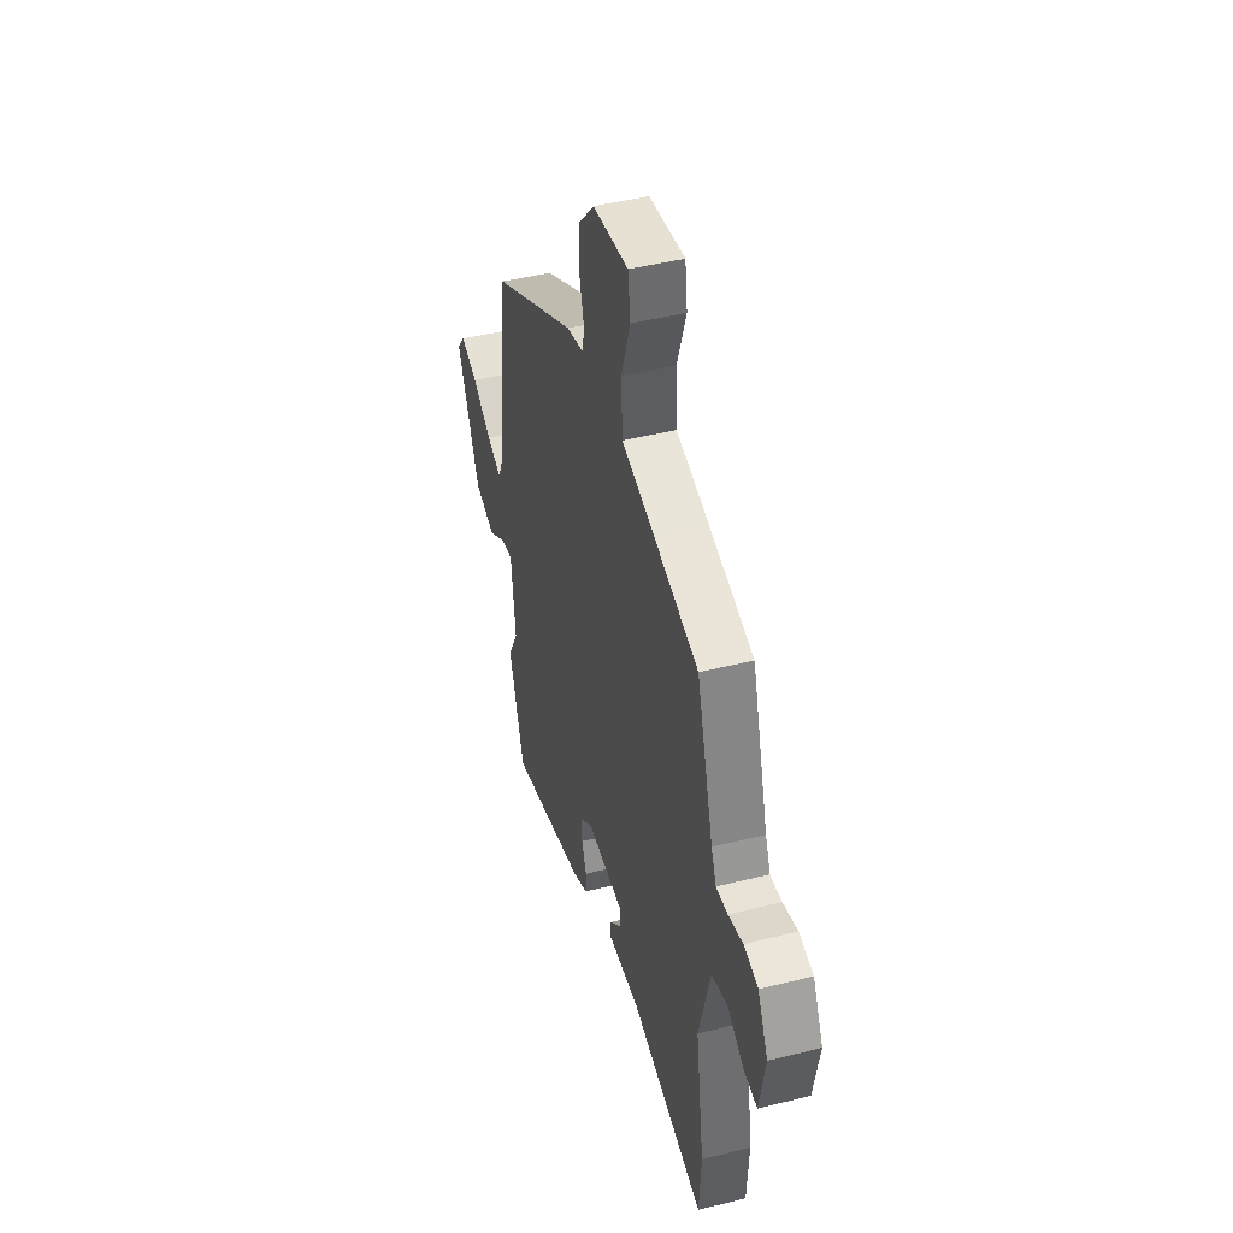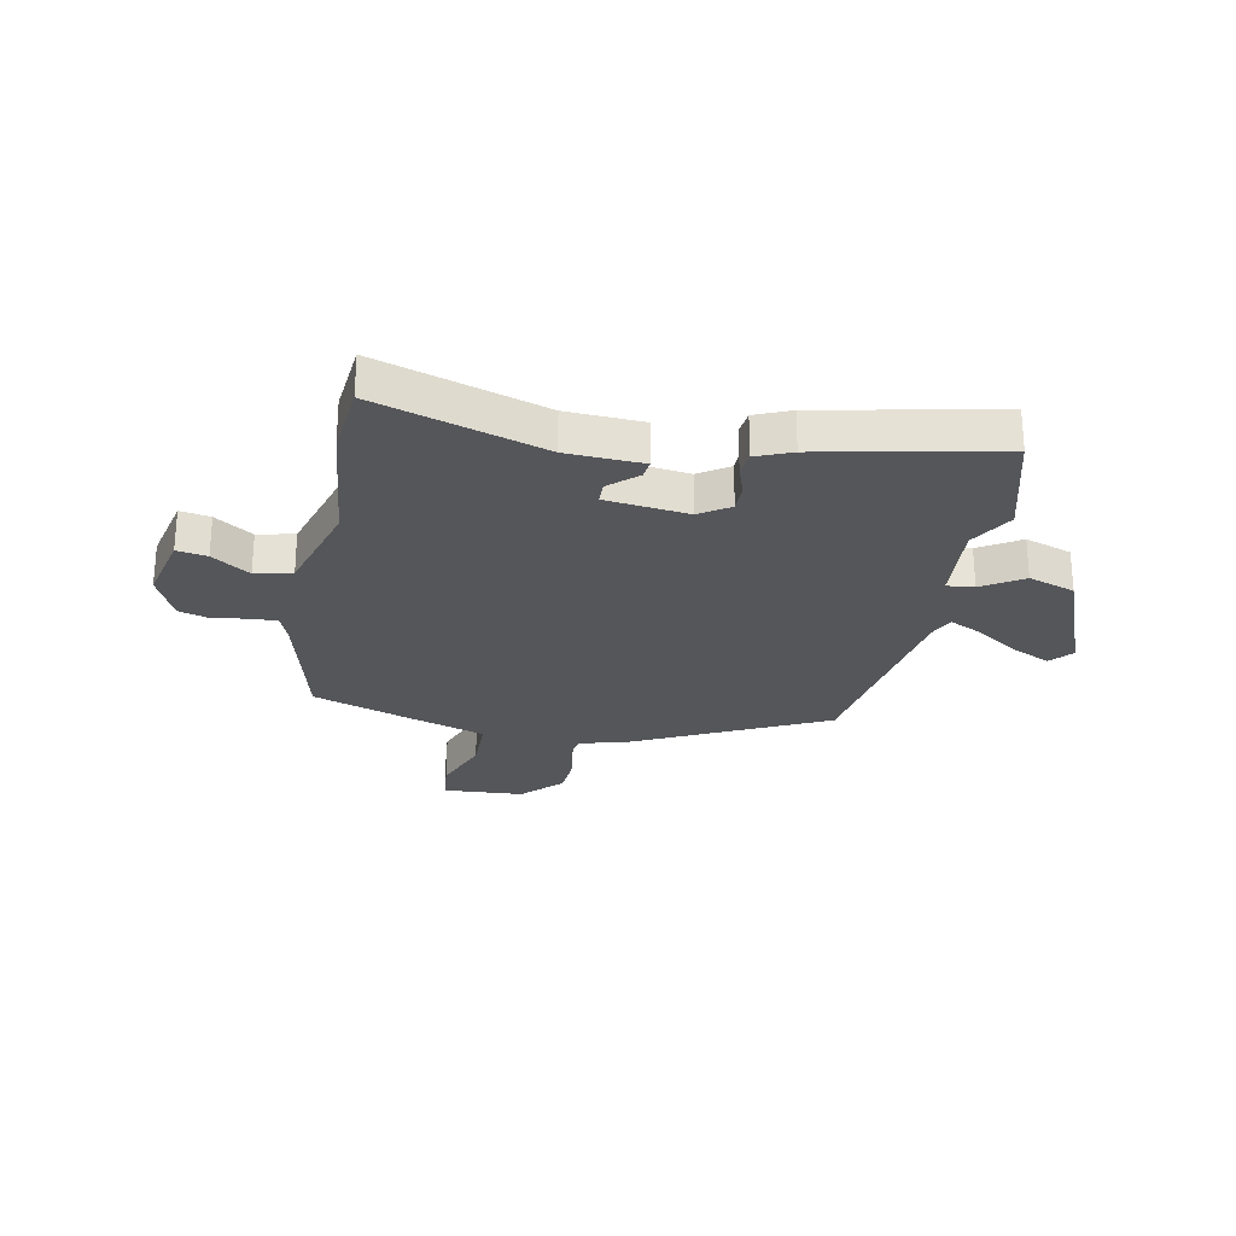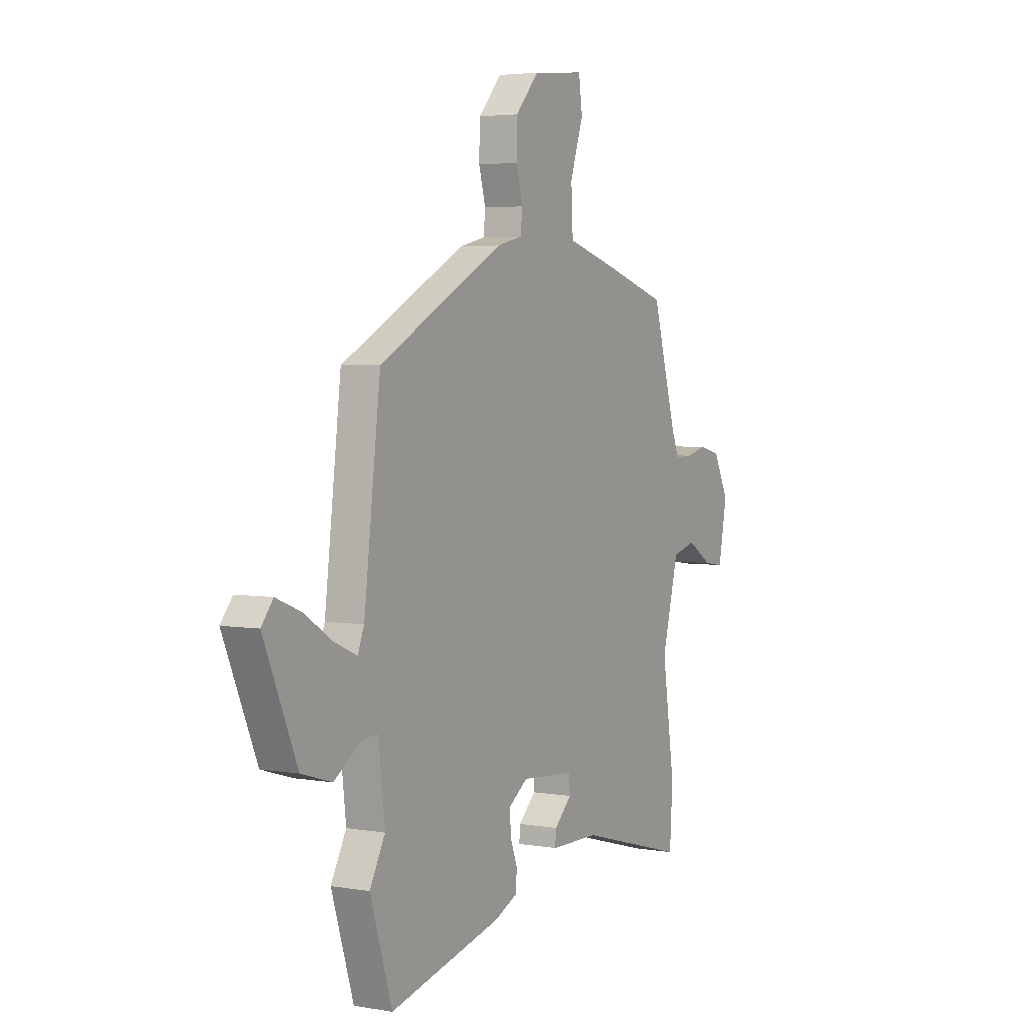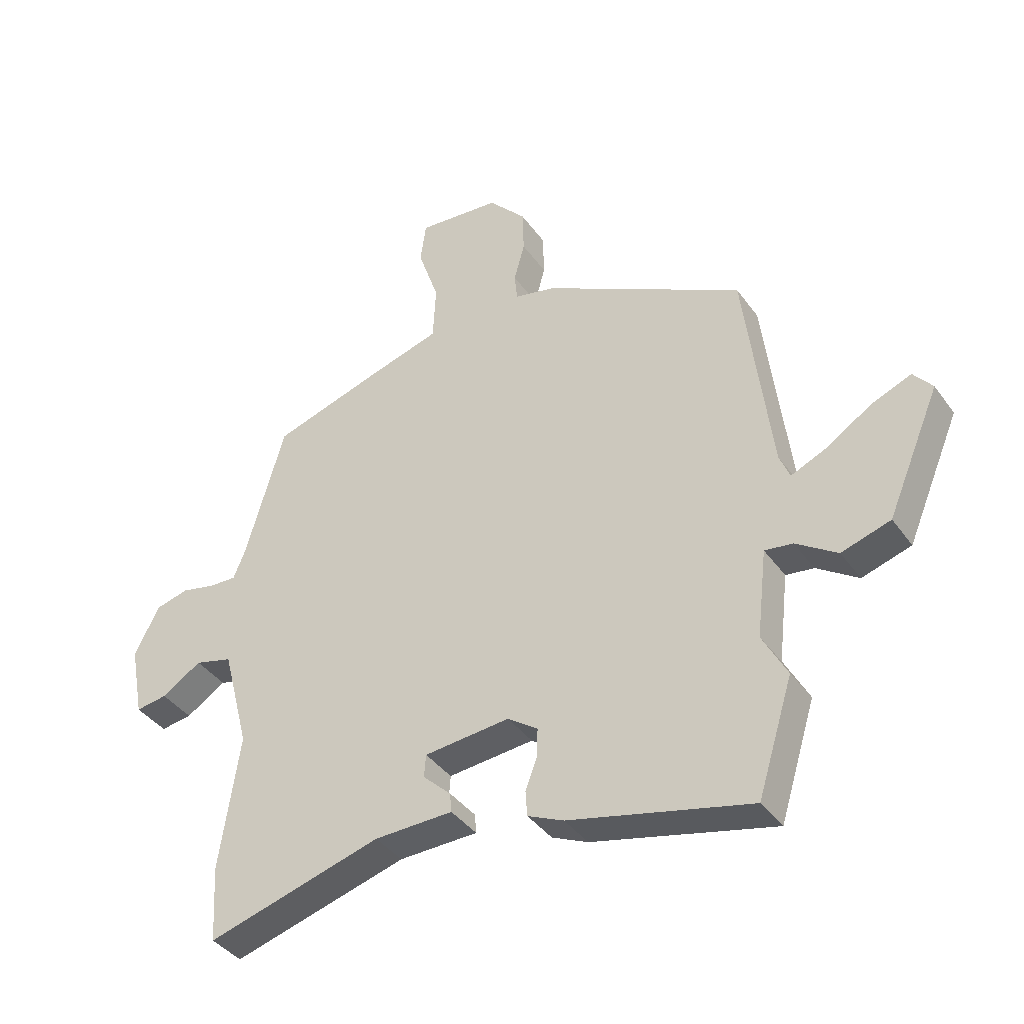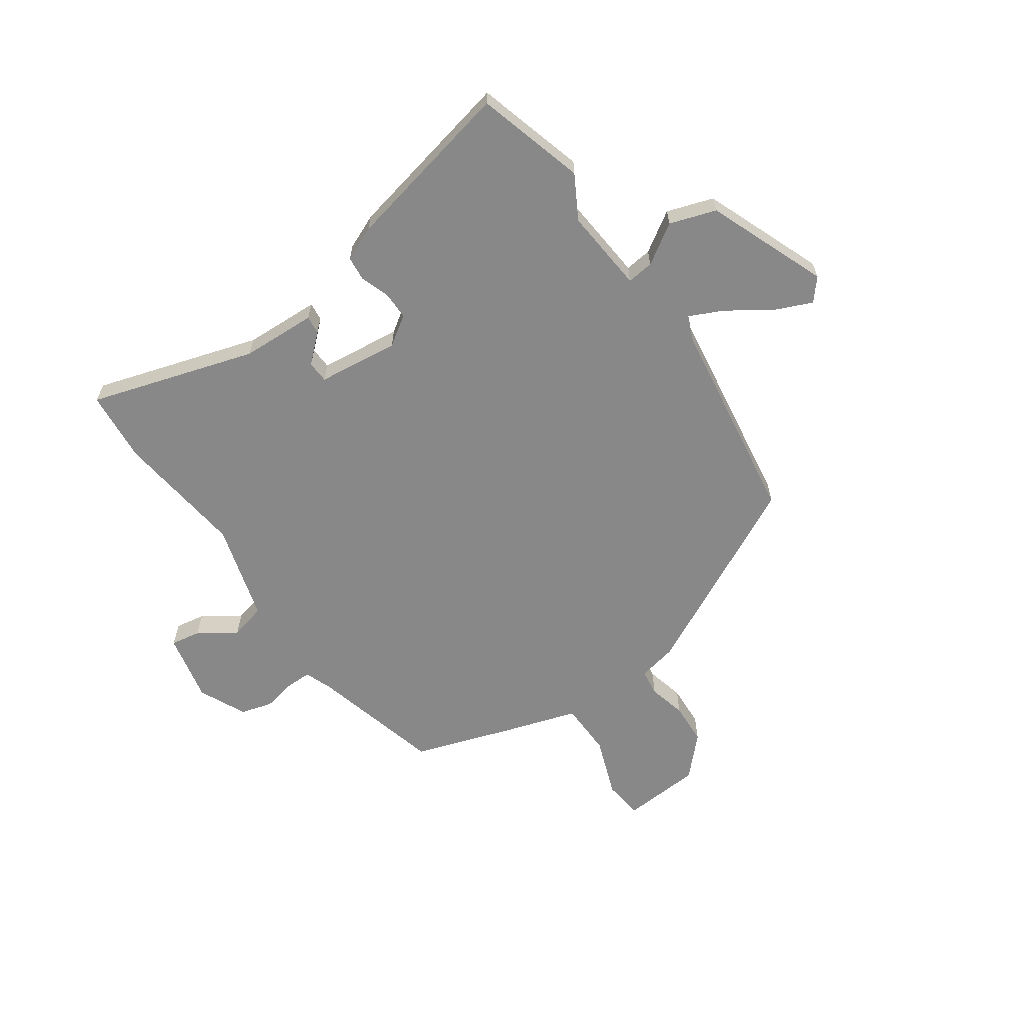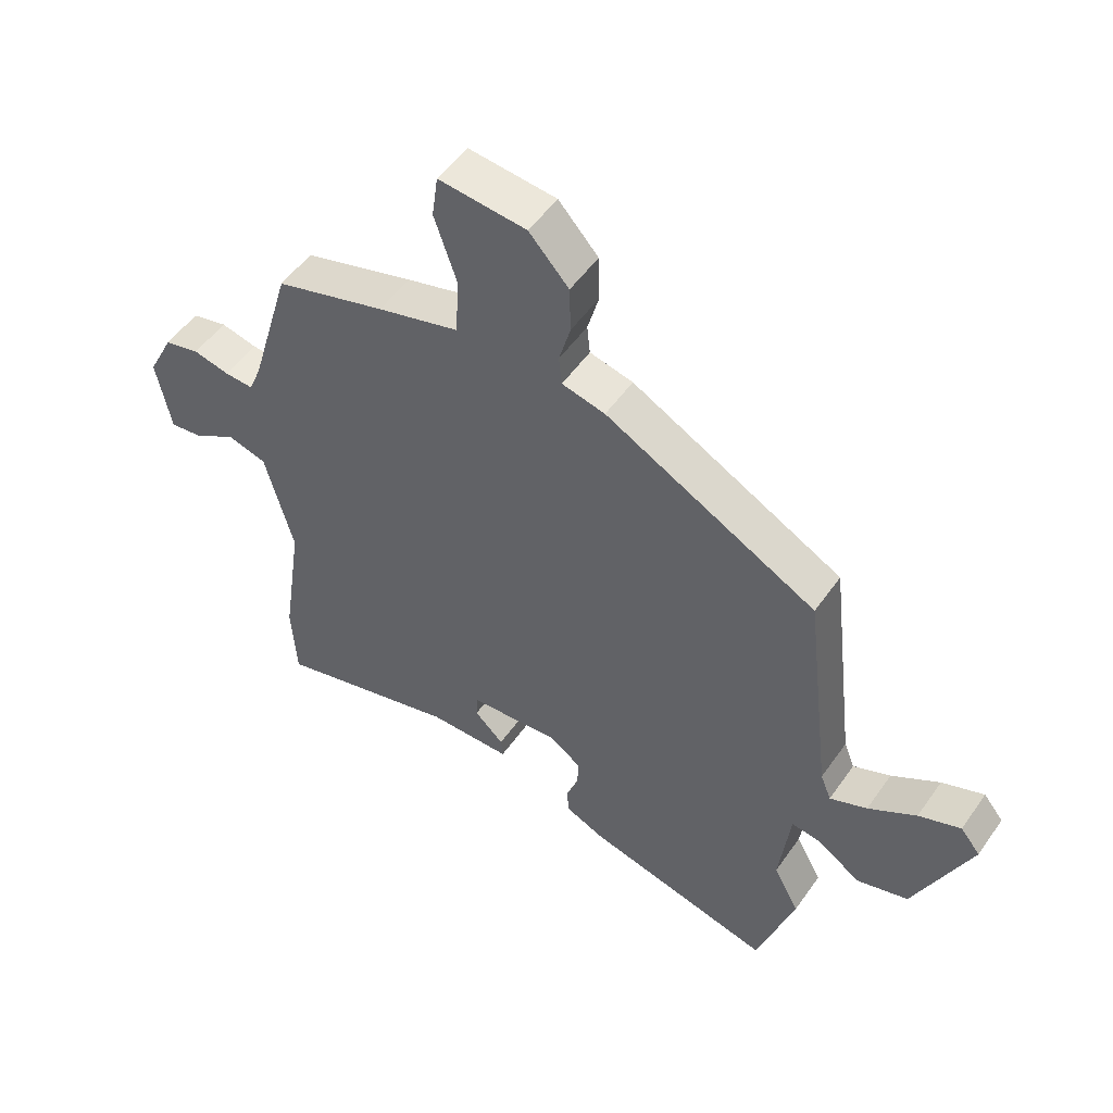
<metadata>
{"format":"obj","ext":"obj","renderer":"f3d","projection":"perspective","resolution":1024,"background":"white","views":[{"elev":44.6,"azim":73.7,"up":"+Z"},{"elev":-26.1,"azim":166.8,"up":"+Y"},{"elev":3.9,"azim":-60.3,"up":"+Z"},{"elev":-39.5,"azim":-148.0,"up":"+Z"},{"elev":-62.9,"azim":-146.7,"up":"+Y"},{"elev":52.4,"azim":-145.9,"up":"+Z"}]}
</metadata>
<code>
v -0.49 0.07 0.361
v -0.138 0.07 0.55
v -0.066 0.07 0.567
v -0.061 0.07 0.616
v -0.08 0.07 0.685
v -0.078 0.07 0.763
v -0.012 0.07 0.836
v 0.134 0.07 0.85
v 0.144 0.07 0.777
v 0.107 0.07 0.667
v 0.112 0.07 0.567
v 0.248 0.07 0.528
v 0.432 0.07 0.472
v 0.501 0.07 0.234
v 0.522 0.07 0.183
v 0.57 0.07 0.185
v 0.63 0.07 0.199
v 0.689 0.07 0.184
v 0.732 0.07 0.098
v 0.708 0.07 -0.03
v 0.653 0.07 -0.022
v 0.583 0.07 0.022
v 0.517 0.07 0.004
v 0.47 0.07 -0.177
v 0.505 0.07 -0.415
v 0.497 0.07 -0.548
v 0.191 0.07 -0.463
v 0.053 0.07 -0.461
v 0.056 0.07 -0.427
v 0.105 0.07 -0.38
v 0.102 0.07 -0.34
v -0.048 0.07 -0.327
v -0.101 0.07 -0.365
v -0.099 0.07 -0.416
v -0.079 0.07 -0.469
v -0.082 0.07 -0.514
v -0.145 0.07 -0.543
v -0.462 0.07 -0.621
v -0.524 0.07 -0.423
v -0.481 0.07 -0.342
v -0.499 0.07 -0.188
v -0.548 0.07 -0.195
v -0.62 0.07 -0.244
v -0.706 0.07 -0.218
v -0.799 0.07 -0.001
v -0.766 0.07 0.04
v -0.696 0.07 0.012
v -0.616 0.07 -0.039
v -0.554 0.07 -0.066
v -0.536 0.07 -0.021
v -0.49 0 0.361
v -0.138 0 0.55
v -0.066 0 0.567
v -0.061 0 0.616
v -0.08 0 0.685
v -0.078 0 0.763
v -0.012 0 0.836
v 0.134 0 0.85
v 0.144 0 0.777
v 0.107 0 0.667
v 0.112 0 0.567
v 0.248 0 0.528
v 0.432 0 0.472
v 0.501 0 0.234
v 0.522 0 0.183
v 0.57 0 0.185
v 0.63 0 0.199
v 0.689 0 0.184
v 0.732 0 0.098
v 0.708 0 -0.03
v 0.653 0 -0.022
v 0.583 0 0.022
v 0.517 0 0.004
v 0.47 0 -0.177
v 0.505 0 -0.415
v 0.497 0 -0.548
v 0.191 0 -0.463
v 0.053 0 -0.461
v 0.056 0 -0.427
v 0.105 0 -0.38
v 0.102 0 -0.34
v -0.048 0 -0.327
v -0.101 0 -0.365
v -0.099 0 -0.416
v -0.079 0 -0.469
v -0.082 0 -0.514
v -0.145 0 -0.543
v -0.462 0 -0.621
v -0.524 0 -0.423
v -0.481 0 -0.342
v -0.499 0 -0.188
v -0.548 0 -0.195
v -0.62 0 -0.244
v -0.706 0 -0.218
v -0.799 0 -0.001
v -0.766 0 0.04
v -0.696 0 0.012
v -0.616 0 -0.039
v -0.554 0 -0.066
v -0.536 0 -0.021
f 46 47 48
f 45 46 48
f 44 45 48
f 43 44 48
f 42 43 48
f 41 42 48 49
f 38 39 40
f 37 38 40
f 36 37 40
f 35 36 40
f 34 35 40
f 33 34 40 41
f 41 49 50
f 33 41 50
f 32 33 50
f 27 28 29 30
f 27 30 31
f 26 27 31
f 25 26 31
f 24 25 31
f 1 2 3
f 50 1 3
f 32 50 3
f 31 32 3
f 24 31 3
f 23 24 3
f 20 21 22
f 19 20 22
f 18 19 22
f 17 18 22
f 16 17 22
f 11 12 13 14
f 11 14 15
f 8 9 10
f 7 8 10
f 6 7 10
f 5 6 10
f 4 5 10
f 4 10 11
f 3 4 11 15
f 15 16 22 23
f 3 15 23
f 98 97 96
f 98 96 95
f 98 95 94
f 98 94 93
f 98 93 92
f 99 98 92 91
f 90 89 88
f 90 88 87
f 90 87 86
f 90 86 85
f 90 85 84
f 91 90 84 83
f 100 99 91
f 100 91 83
f 100 83 82
f 80 79 78 77
f 81 80 77
f 81 77 76
f 81 76 75
f 81 75 74
f 53 52 51
f 53 51 100
f 53 100 82
f 53 82 81
f 53 81 74
f 53 74 73
f 72 71 70
f 72 70 69
f 72 69 68
f 72 68 67
f 72 67 66
f 64 63 62 61
f 65 64 61
f 60 59 58
f 60 58 57
f 60 57 56
f 60 56 55
f 60 55 54
f 61 60 54
f 65 61 54 53
f 73 72 66 65
f 73 65 53
f 1 51 52 2
f 2 52 53 3
f 3 53 54 4
f 4 54 55 5
f 5 55 56 6
f 6 56 57 7
f 7 57 58 8
f 8 58 59 9
f 9 59 60 10
f 10 60 61 11
f 11 61 62 12
f 12 62 63 13
f 13 63 64 14
f 14 64 65 15
f 15 65 66 16
f 16 66 67 17
f 17 67 68 18
f 18 68 69 19
f 19 69 70 20
f 20 70 71 21
f 21 71 72 22
f 22 72 73 23
f 23 73 74 24
f 24 74 75 25
f 25 75 76 26
f 26 76 77 27
f 27 77 78 28
f 28 78 79 29
f 29 79 80 30
f 30 80 81 31
f 31 81 82 32
f 32 82 83 33
f 33 83 84 34
f 34 84 85 35
f 35 85 86 36
f 36 86 87 37
f 37 87 88 38
f 38 88 89 39
f 39 89 90 40
f 40 90 91 41
f 41 91 92 42
f 42 92 93 43
f 43 93 94 44
f 44 94 95 45
f 45 95 96 46
f 46 96 97 47
f 47 97 98 48
f 48 98 99 49
f 49 99 100 50
f 50 100 51 1

</code>
